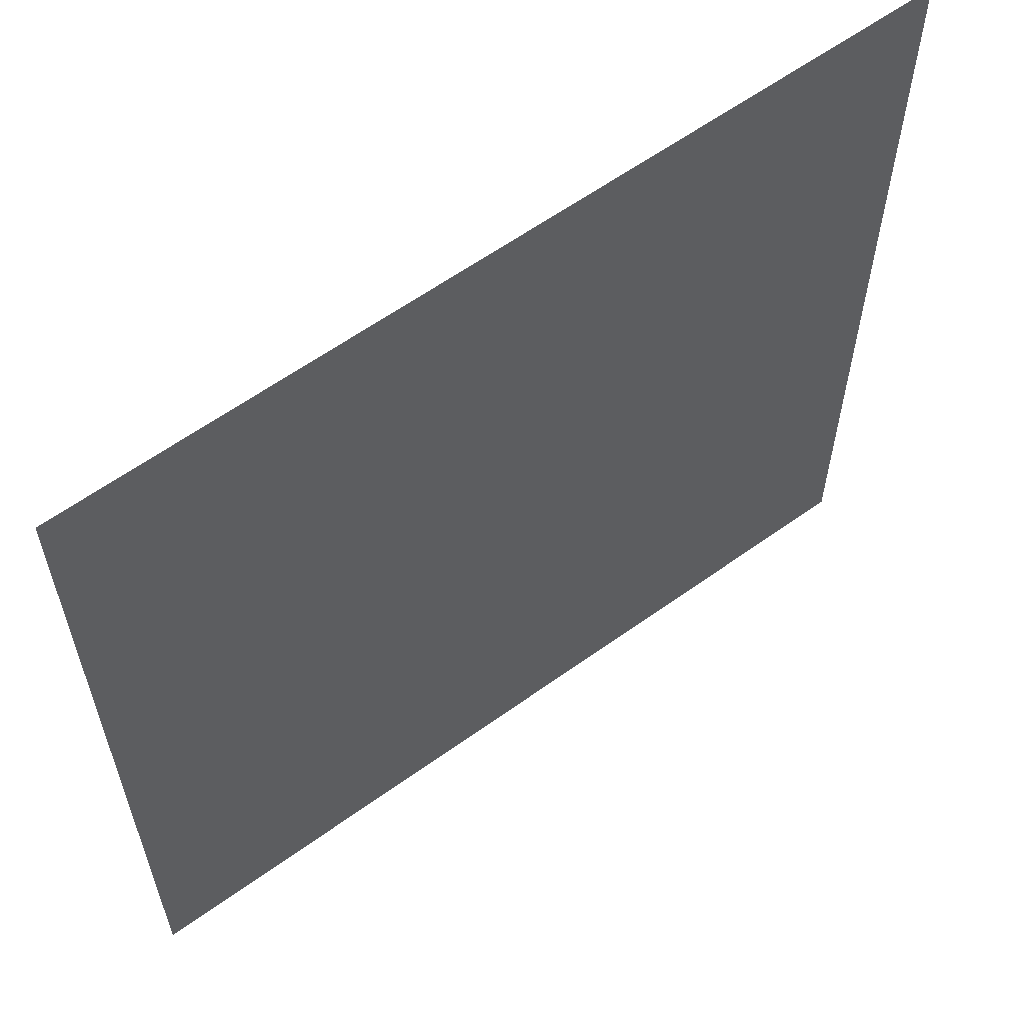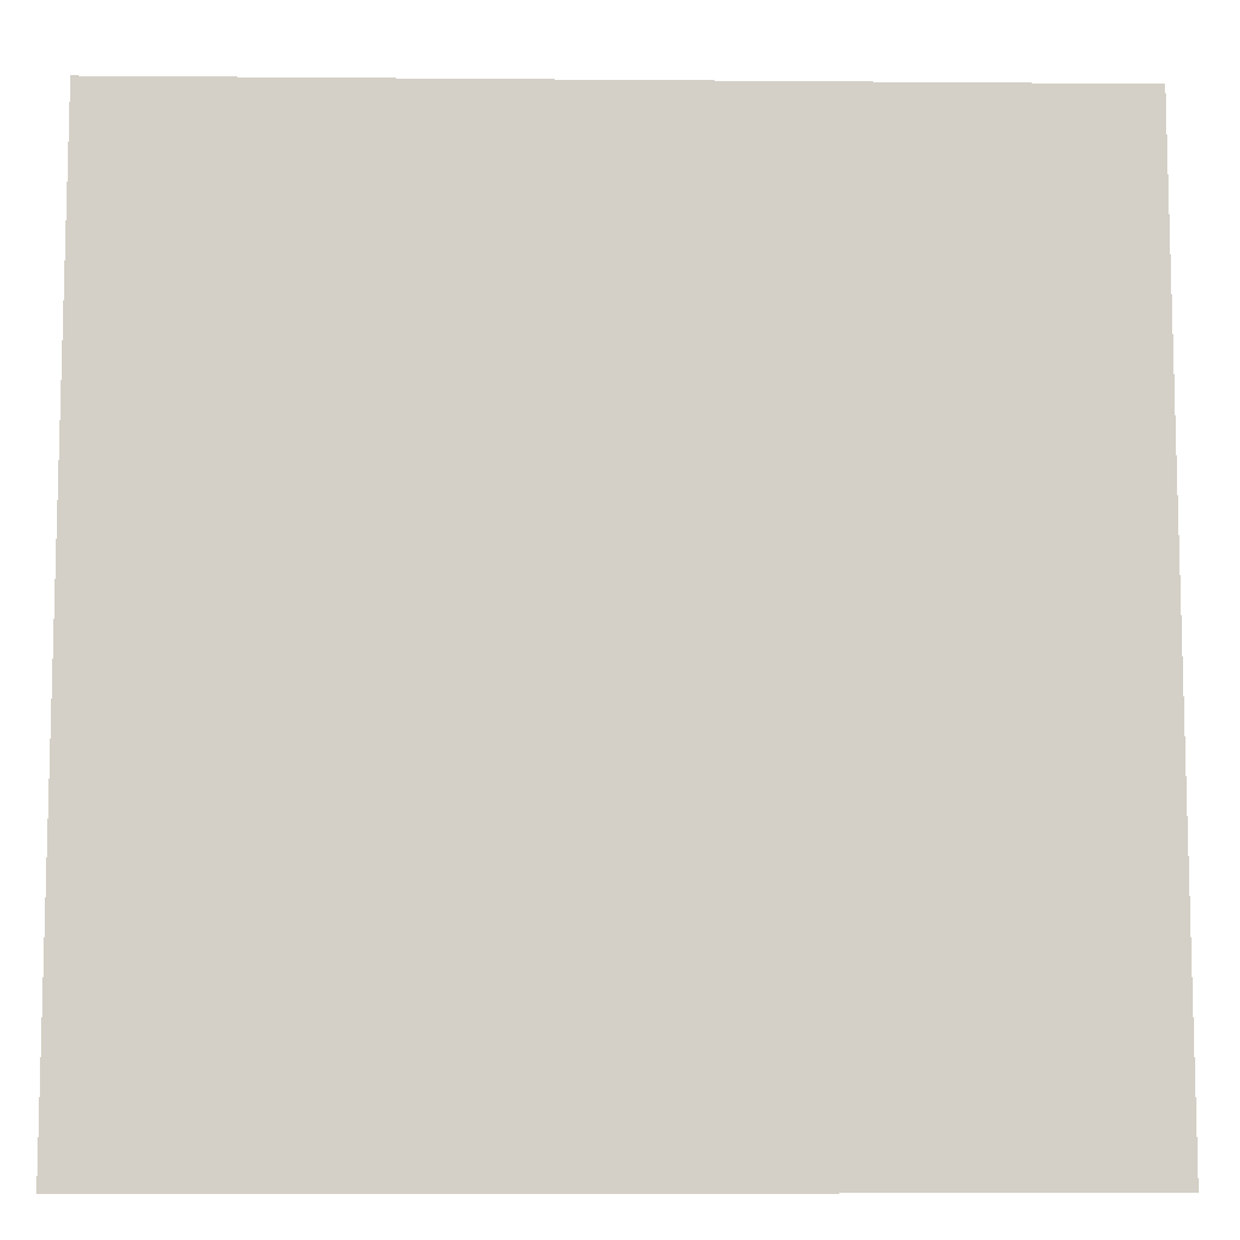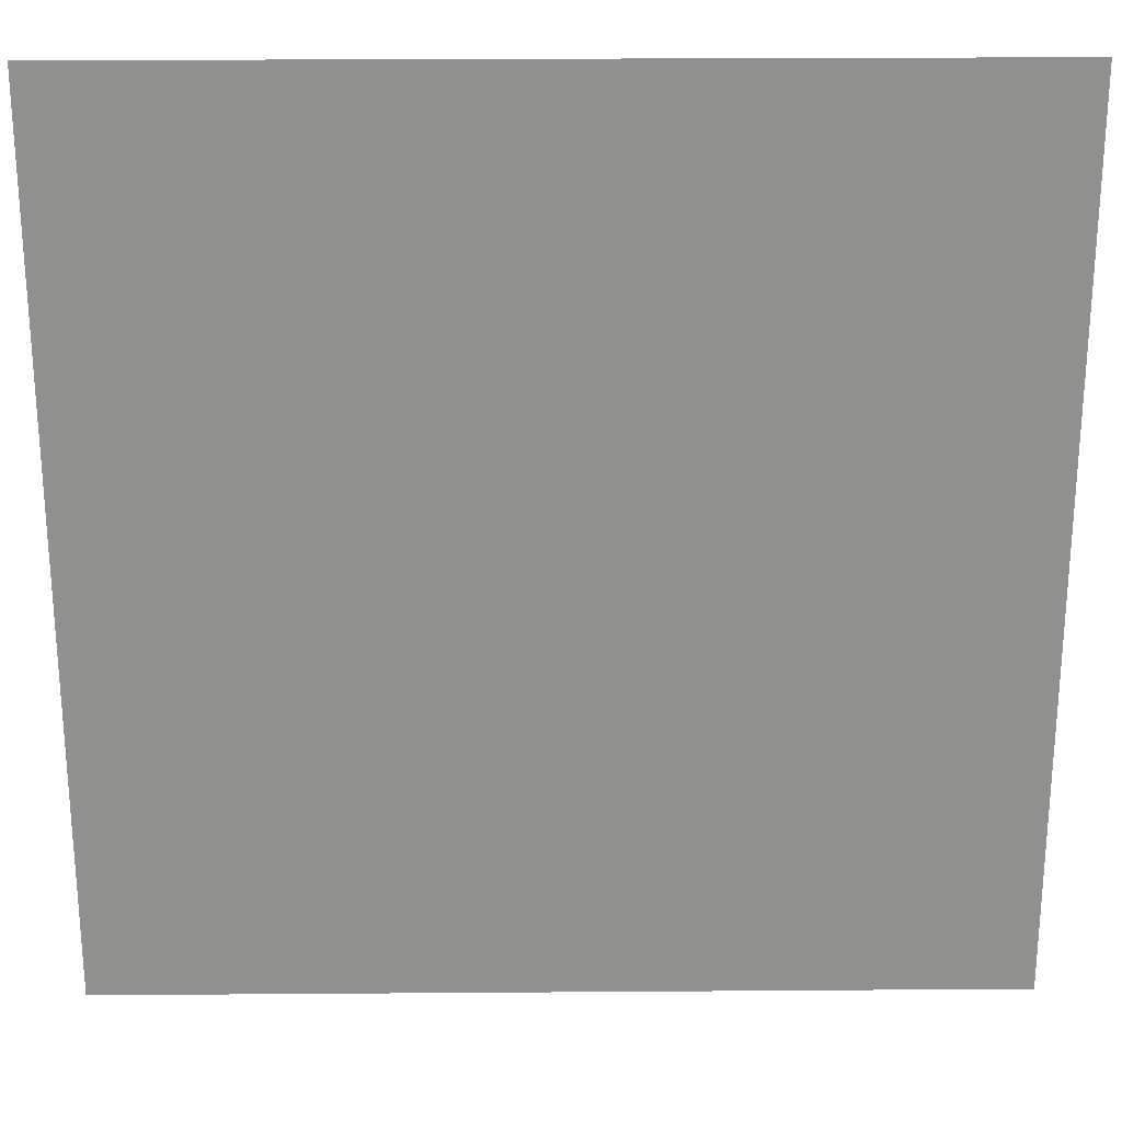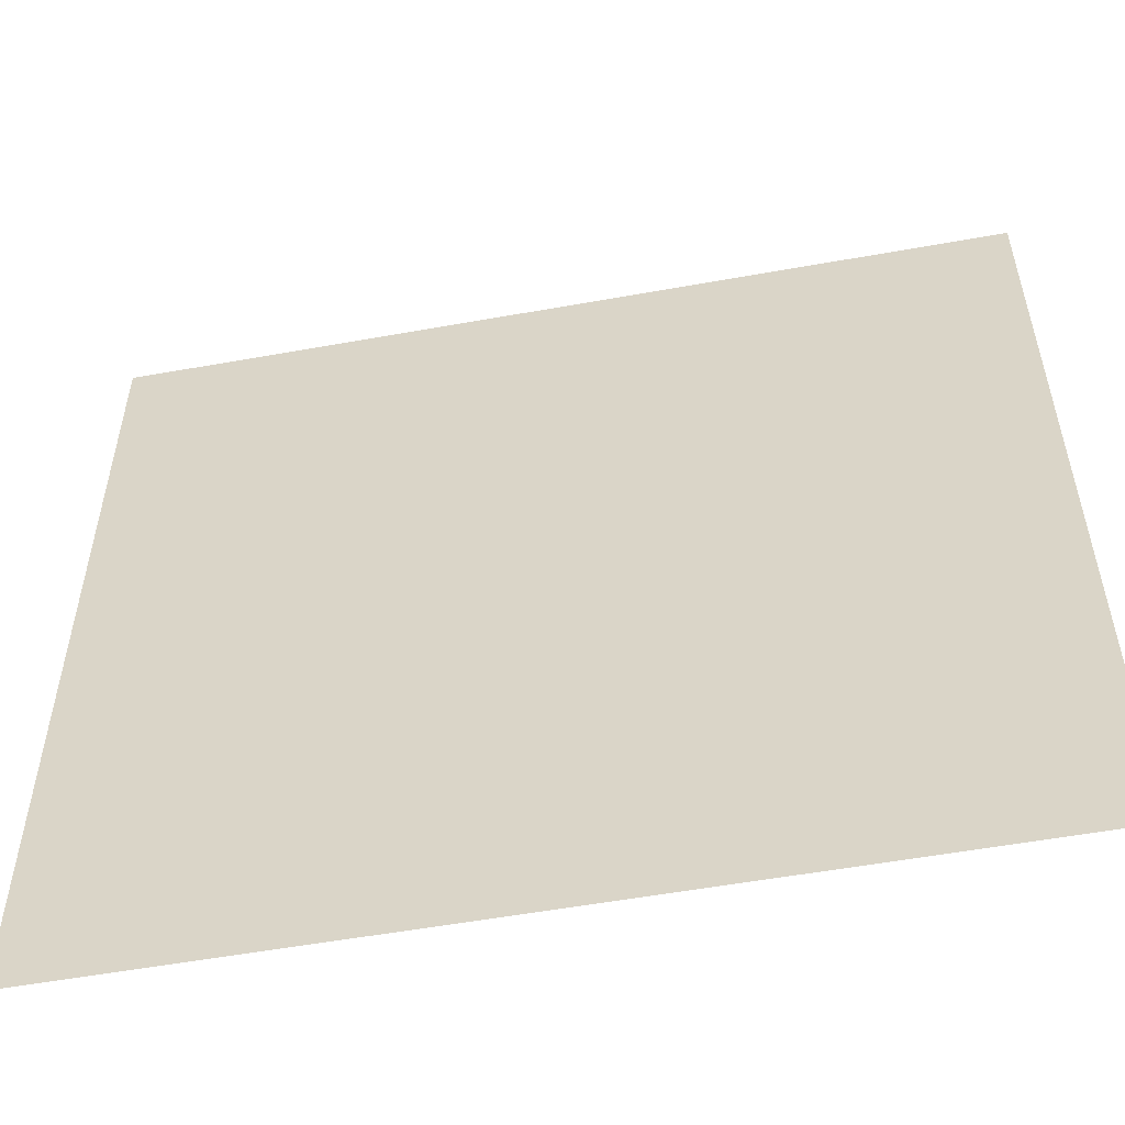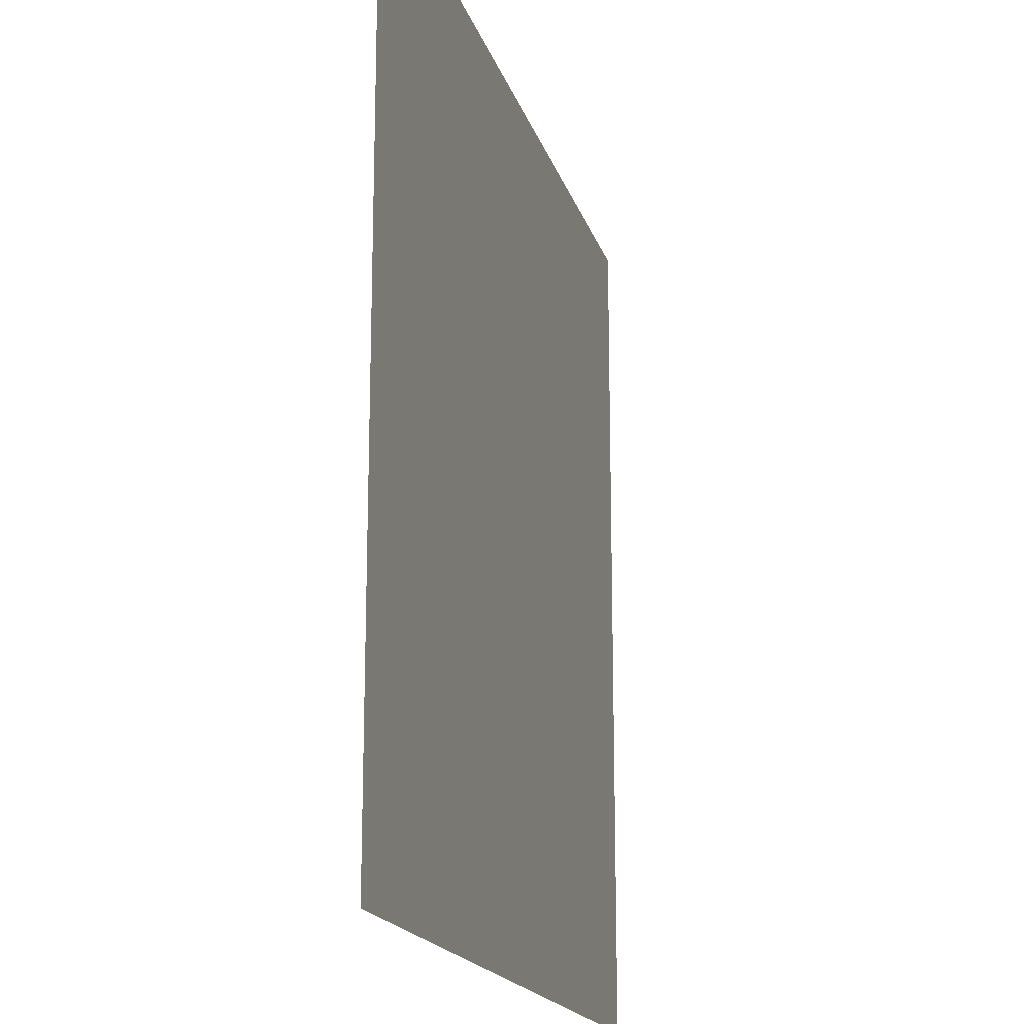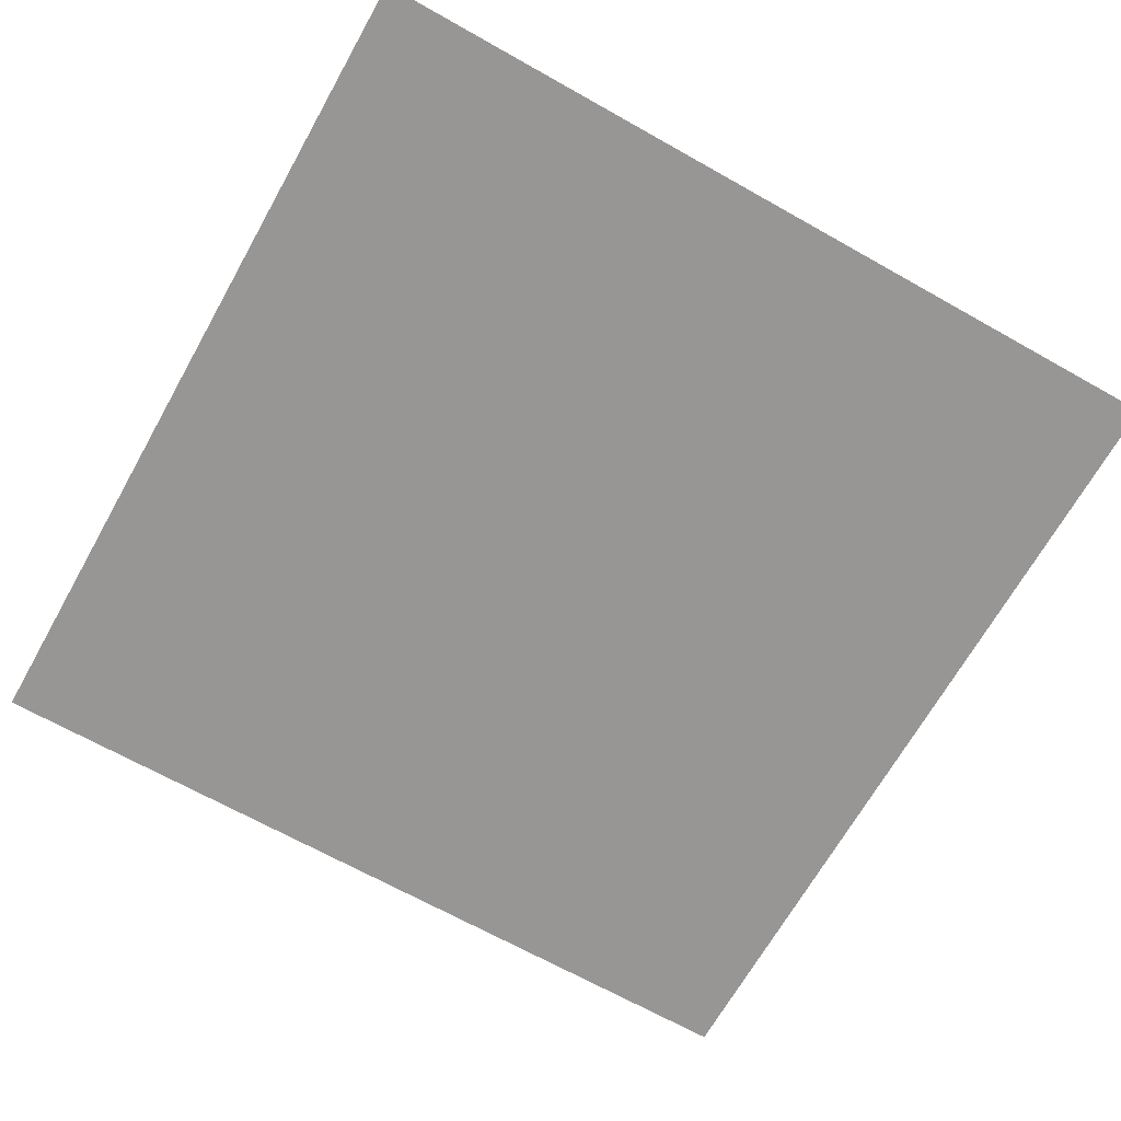
<metadata>
{"format":"obj","ext":"obj","renderer":"f3d","projection":"perspective","resolution":1024,"background":"white","views":[{"elev":60.7,"azim":-36.3,"up":"+Y"},{"elev":-9.4,"azim":-1.3,"up":"+Y"},{"elev":24.6,"azim":-0.7,"up":"+Y"},{"elev":-54.9,"azim":-169.2,"up":"+Y"},{"elev":-17.6,"azim":-75.4,"up":"+Y"},{"elev":-67.8,"azim":-29.4,"up":"+Z"}]}
</metadata>
<code>
v -1 -1 -0
v 1 -1 -0
v -1 1 0
v 1 1 0
f 1 2 4 3

</code>
